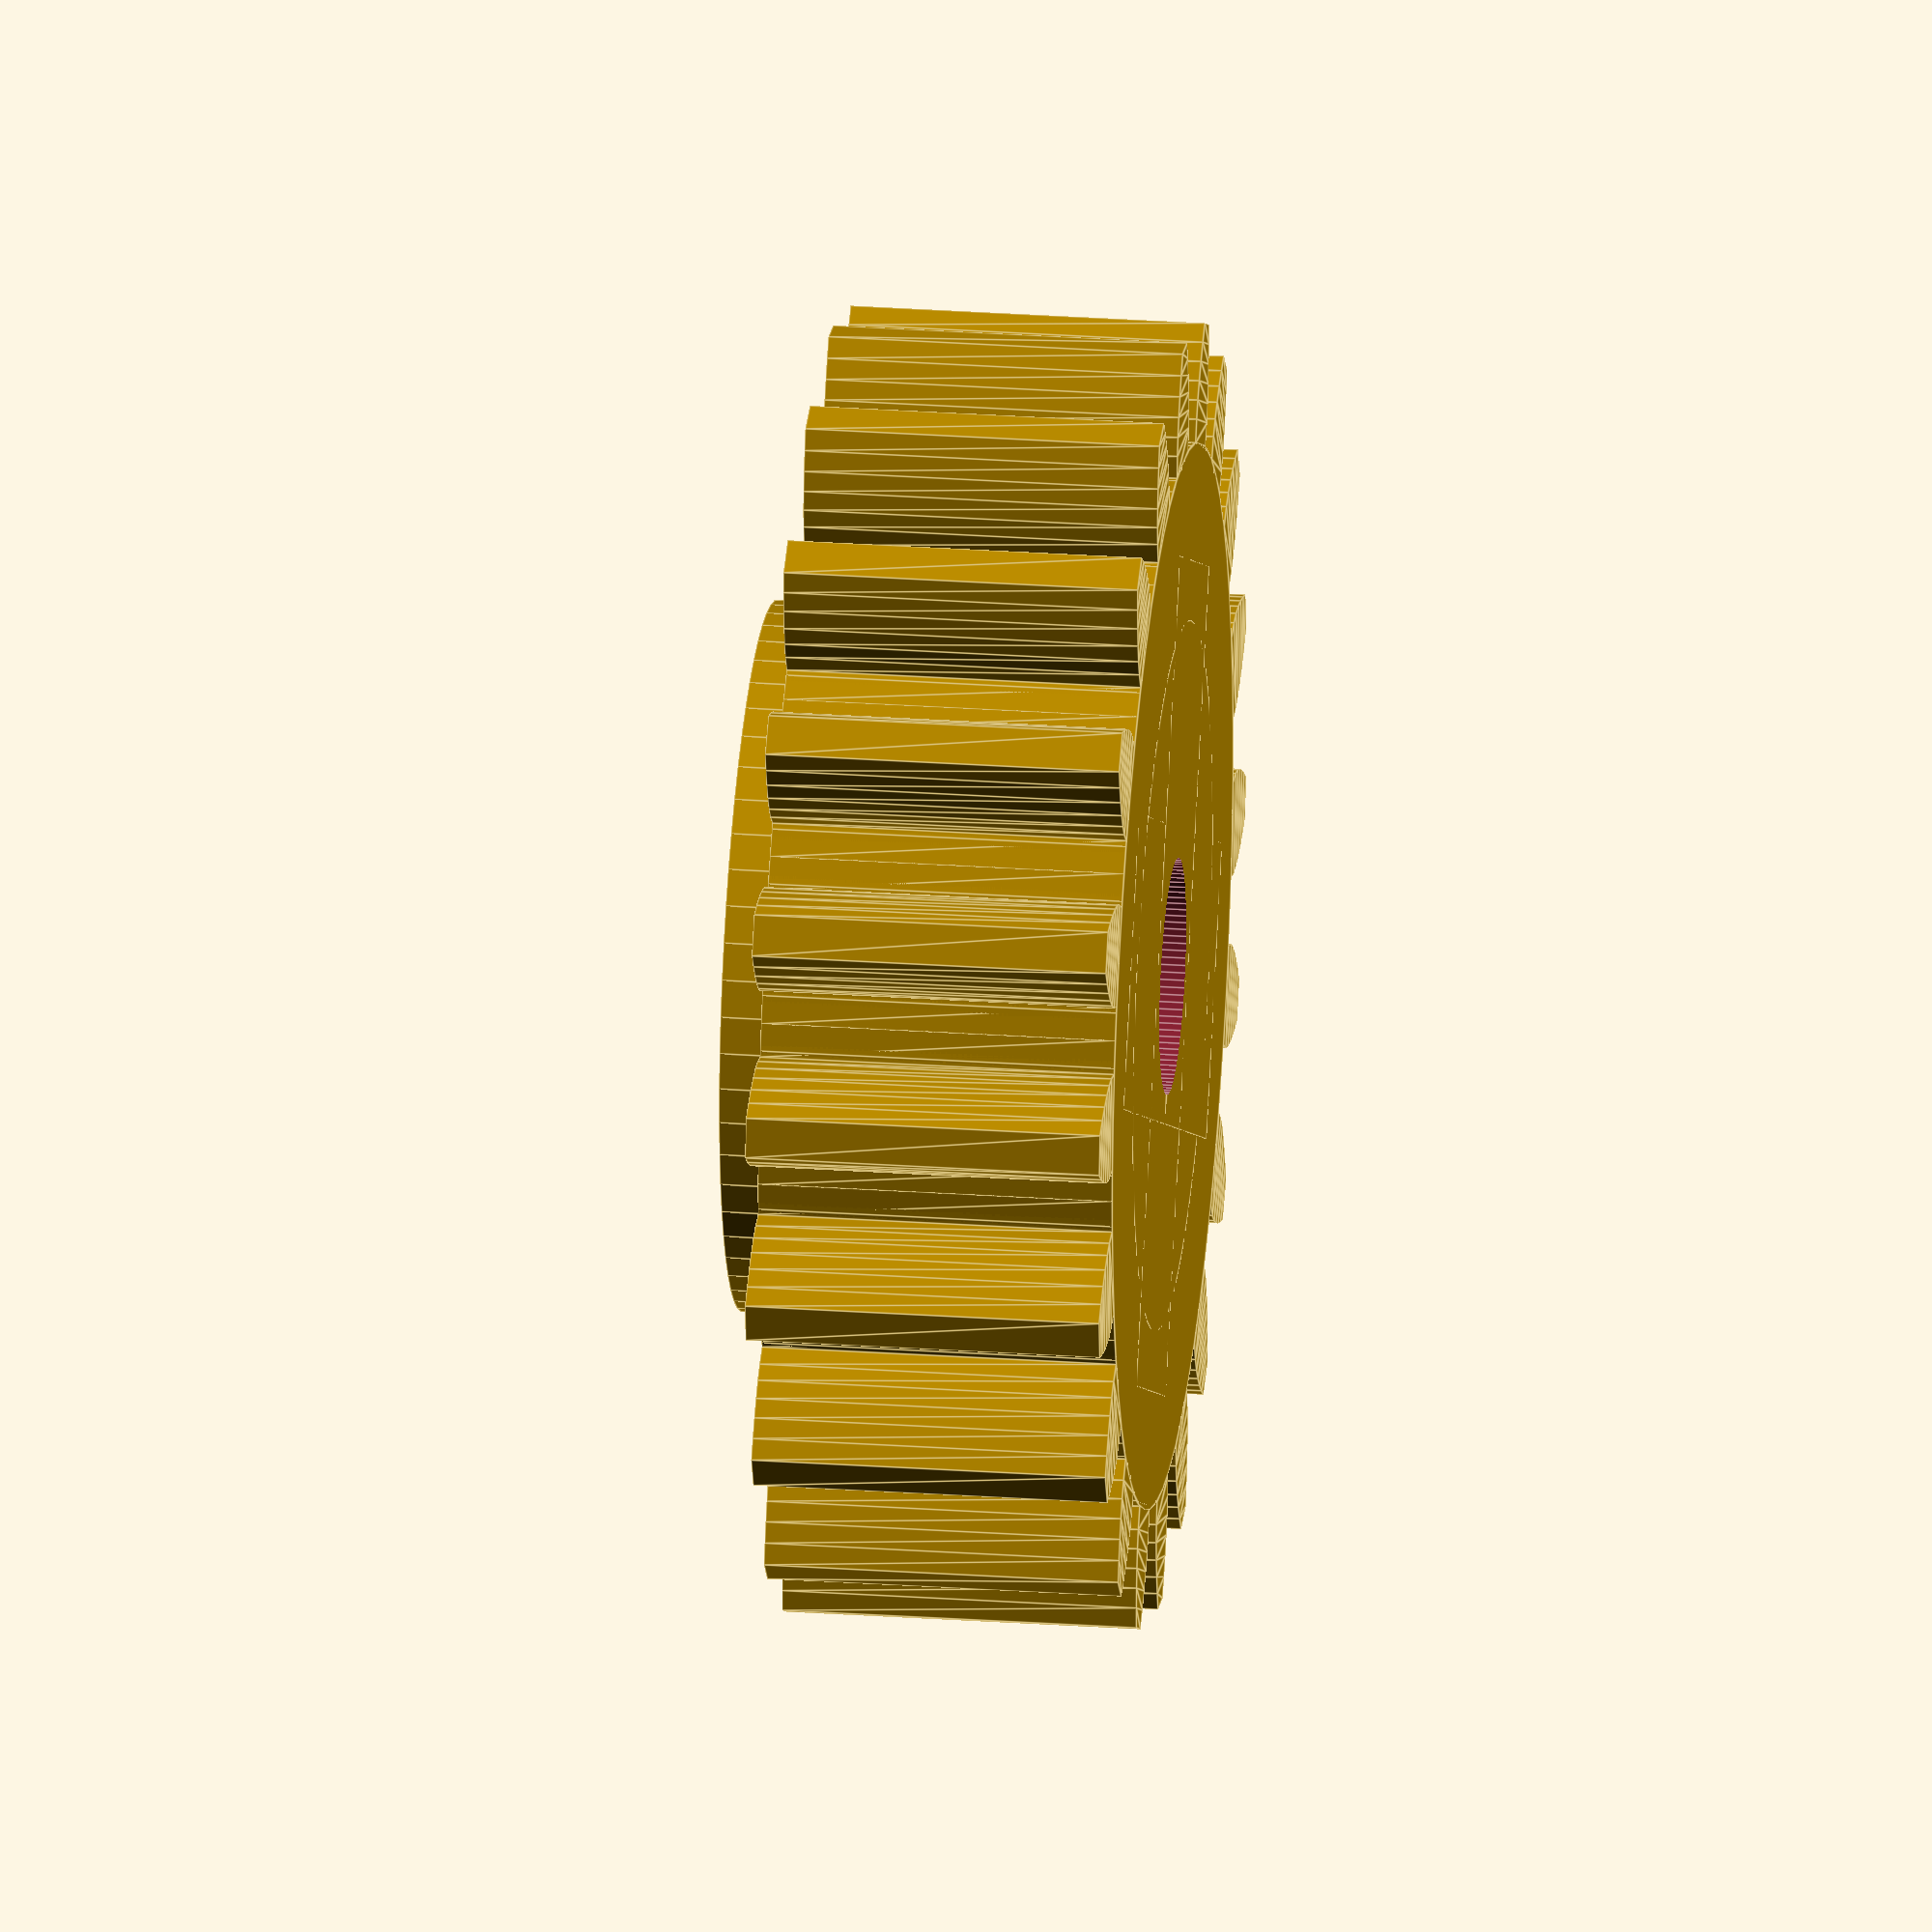
<openscad>
///////////////////////////////////////////////////////////////////////////////////////////
// Public Domain Modulus Gear OpenSCAD code
// version 1.0
// This code defines a gear based on its modulus rather than pitch in mm,
// Modulus is the ration of tooth count:diameter, effectively the pitch of the gear is 
// modulus * pi 
// ie, a gear of mod=1 has a tooth pitch of 3.1514mm.
//
// The advantage of using modulus rather than pitch to define a gear is that it is very easy to
// prototype - for example, a gear of mod = 1 will have a diamter that matches the tooth count. 
// with mod = 2, radius = tooth count.
// 
// This code is based on the poblic domain Parametric Involute Spur Gear code by Leemon Baird
//found at http://www.thingiverse.com/thing:5505 
//////////////////////////////////////////////////////////////////////////////////////////////
// 
// Since the original file was public domain, this file is public domain as well.  
// Use it for any purpose, including commercial applications.  Attribution would be nice,
// but is not required.  There is no warranty of any kind, including its correctness, 
// usefulness, or safety.
// 
//////////////////////////////////////////////////////////////////////////////////////////////
// An involute spur gear based on Modulus, with reasonable defaults for all the parameters.
// Normally, you should just choose the first 4 parameters, and let the rest be default values.
// Meshing gears must match mod, pressure_angle, and twist. Geras should be separated by the 
// sum of their radii, where gear radius = mod * tooth count.
//////////////////////////////////////////////////////////////////////////////////////////////


Modulus				= 1		;//[0.1:0.1:3]
Tooth_Count 		= 20	;//[6:1:200]
Gear_Thickness 		= 6 	;//[2:0.1:30]
Center_Hole_Diamter	= 4		;//[0.1:0.1:20]
Gear_Twist			= 0  	;//[0:0.5:360]
Hidden_Teeth		= 0    	;//[0:1:20]
Tooth_Pressure_Angle= 20	;//[14.5, 20, 28,]
Rim_Size 			= 5		;//[1:0.1:10]
Hub_Diamter			= 12	;//[6:0.5:40]
Hub_Extension 		= 1 	;//[0:0.1:30]
Number_of_Spokes 	= 4		;//[1:1:10]
Keyway_Height		= 0		;//[0:0.1:10]
Keyway_width		= 0		;//[0:0.1:8]
Center_Bore_Shape	= 100	;//[100:round, 6:Hexagon, 4:square]


// Call the modgear module to create the gear using the parameters define above
// If using this as a library, you can delete this, or put a * before modgear to hide it.
modgear (
	mod    			= Modulus,    //this is the "circular pitch", the circumference of the pitch circle divided by the number of teeth
	number_of_teeth = Tooth_Count,   //total number of teeth around the entire perimeter
	thickness       = Gear_Thickness,    //thickness of gear in mm
	hole_diameter   = Center_Hole_Diamter,    //diameter of the hole in the center, in mm
	twist           = Gear_Twist,    //teeth rotate this many degrees from bottom of gear to top.  360 makes the gear a screw with each thread going around once
	teeth_to_hide   = Hidden_Teeth,    //number of teeth to delete to make this only a fraction of a circle
	pressure_angle  = Tooth_Pressure_Angle,   //Controls how straight or bulged the tooth sides are. In degrees.
	clearance       = 0.0,  //gap between top of a tooth on one gear and bottom of valley on a meshing gear (in millimeters)
	backlash        = 0.0,  //gap between two meshing teeth, in the direction along the circumference of the pitch circle
	rim				= Rim_Size , 	//thickness of rim supporting the gear teeth
	hub_diameter	= Hub_Diamter,	//diameter of hub
	hub_extension	= Hub_Extension , 	//extension of hub beyond gear thickness
	spoke_num 		= Number_of_Spokes ,	//number of spokes
	keyway			= [Keyway_Height,Keyway_width],
    hole_polygon    = Center_Bore_Shape
	
);




//these 4 functions are used by modgear 
function polar(r,theta)   = r*[sin(theta), cos(theta)];                            //convert polar to cartesian coordinates
function iang(r1,r2)      = sqrt((r2/r1)*(r2/r1) - 1)/3.1415926*180 - acos(r1/r2); //unwind a string this many degrees to go from radius r1 to radius r2
function q7(f,r,b,r2,t,s) = q6(b,s,t,(1-f)*max(b,r)+f*r2);                         //radius a fraction f up the curved side of the tooth 
function q6(b,s,t,d)      = polar(d,s*(iang(b,d)+t));                              //point at radius d on the involute curve



//*****************************************************

module modgear (
	mod    			= 1,    //this is the "circular pitch", the circumference of the pitch circle divided by the number of teeth
	number_of_teeth = 15,   //total number of teeth around the entire perimeter
	thickness       = 6,    //thickness of gear in mm
	hole_diameter   = 3,    //diameter of the hole in the center, in mm
	twist           = 0,    //teeth rotate this many degrees from bottom of gear to top.  360 makes the gear a screw with each thread going around once
	teeth_to_hide   = 0,    //number of teeth to delete to make this only a fraction of a circle
	pressure_angle  = 20,   //Controls how straight or bulged the tooth sides are. In degrees.
	clearance       = 0.0,  //gap between top of a tooth on one gear and bottom of valley on a meshing gear (in millimeters)
	backlash        = 0.0,  //gap between two meshing teeth, in the direction along the circumference of the pitch circle
	rim				= 5 , 	//thickness of rim supporting the gear teeth
	hub_diameter	= 6,	//diameter of hub
	hub_extension	= 0 , 	//extension of hub beyond gear thickness
	spoke_num 		= 4 ,	//number of spokes
	keyway			= [0,0],
    hole_polygon    = 100
 	
) {
	pi = 3.141592653589;
	mm_per_tooth = mod * pi;
	number_of_teeth = floor (abs(number_of_teeth));
	keycut = [ keyway[0] +hole_diameter/2 , keyway[1], 2*(thickness + hub_extension)];
	if (teeth_to_hide > number_of_teeth) {teeth_to_hide = 0;}
	p  = mod * number_of_teeth/ 2; //radius of pitch circle 
	c  = p + mod - clearance ;     //radius of outer circle
	b  = p*cos(pressure_angle);    //radius of base circle
	r  = p-(c-p)-clearance ;       //radius of root circle
	t  = mm_per_tooth/2-backlash/2;                //tooth thickness at pitch circle
	k  = -iang(b, p) - t/2/p/pi*180; {             //angle to where involute meets base circle on each side of tooth
		difference(){	
			
            union() {
				for (i = [0:number_of_teeth - teeth_to_hide-1] )
					rotate([0,0,i*360/number_of_teeth])
						linear_extrude(height = thickness,  convexity = 10, twist = twist)
							polygon(
								points=[
									//[0, -hole_diameter/10],
									polar(r, -181/number_of_teeth),
									polar(r, r<b ? k : -180/number_of_teeth),
									q7(0/5,r,b,c,k, 1),q7(1/5,r,b,c,k, 1),q7(2/5,r,b,c,k, 1),q7(3/5,r,b,c,k, 1),q7(4/5,r,b,c,k, 1),q7(5/5,r,b,c,k, 1),
									q7(5/5,r,b,c,k,-1),q7(4/5,r,b,c,k,-1),q7(3/5,r,b,c,k,-1),q7(2/5,r,b,c,k,-1),q7(1/5,r,b,c,k,-1),q7(0/5,r,b,c,k,-1),
									polar(r, r<b ? -k : 180/number_of_teeth),
									polar(r, 181/number_of_teeth)
								]//,
								//paths=[[0,1,2,3,4,5,6,7,8,9,10,11,12,13,14,15,16]]
							);
				difference(){
					cylinder(h=thickness, r=r,  $fn=60);
					translate ([0,0,-2]) cylinder(h=2*thickness+1, r=r-rim,  $fn=60);
				}
				cylinder (h=thickness + hub_extension,r=hub_diameter/2,$fn=60);		// hub
				
				for (i = [0:spoke_num - 1] )		//position the spokes
					rotate([0,0,i*360/spoke_num])
						translate ([-rim/2,0,0])
							cube ([rim,r-2,thickness]);
				
				//translate ([0,0,thickness/2]){
				//	cube ([rim,2*r-2,thickness],center=true);
				//	cube ([2*r-2,rim,thickness],center=true);
				//	}
				
			}
			translate ([0,0,-2])cylinder (h=2*(thickness + hub_extension),r=hole_diameter/2,$fn=hole_polygon);
			translate ([hole_diameter/2,0,(thickness + hub_extension-1)]) cube (keycut, center = true);
		}
		
	}
};	


          

	

</openscad>
<views>
elev=154.3 azim=62.4 roll=83.5 proj=o view=edges
</views>
